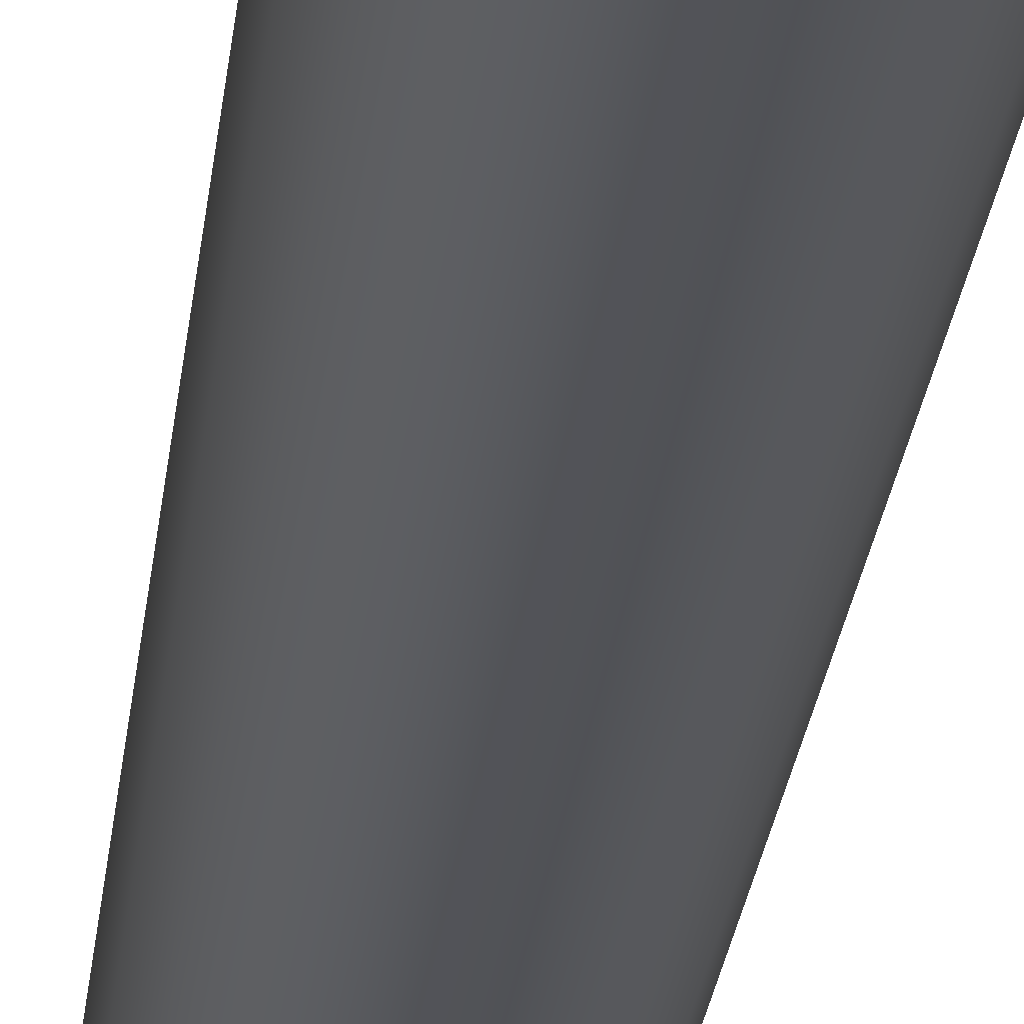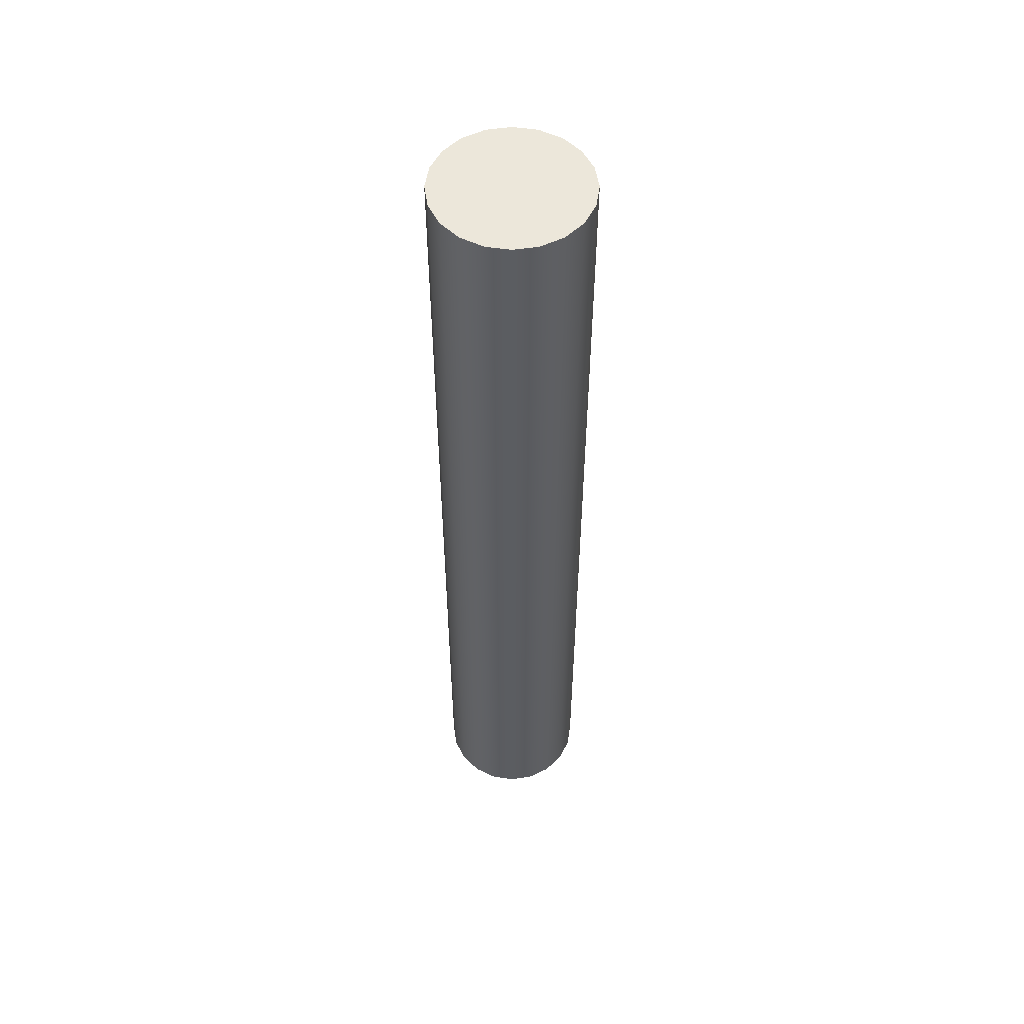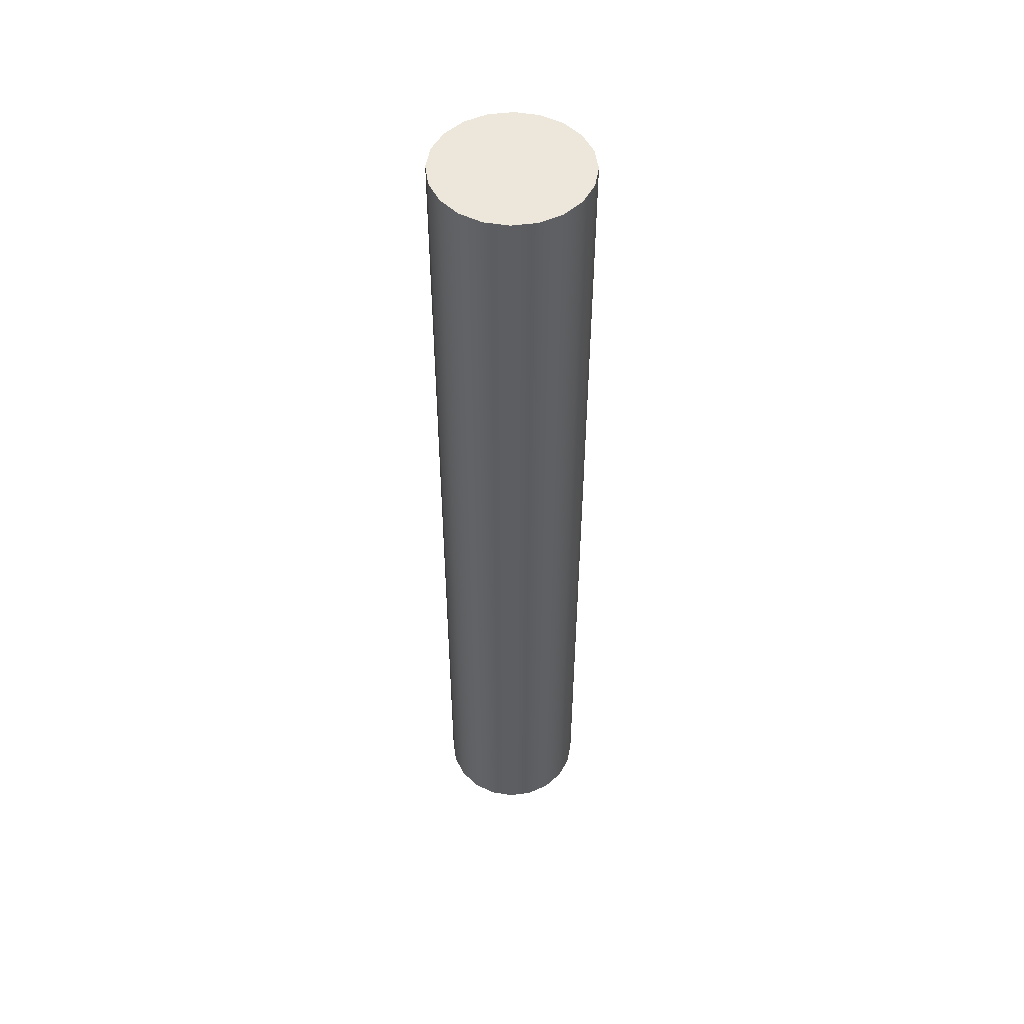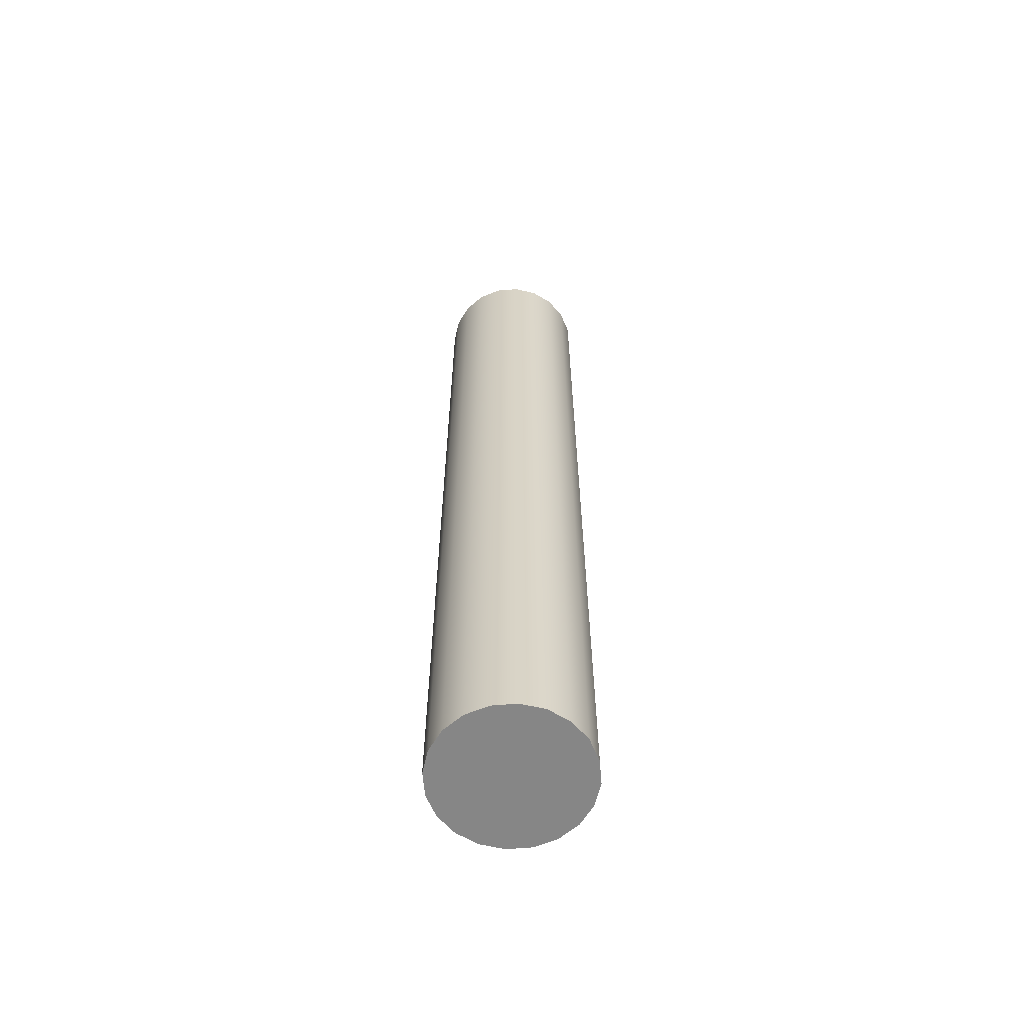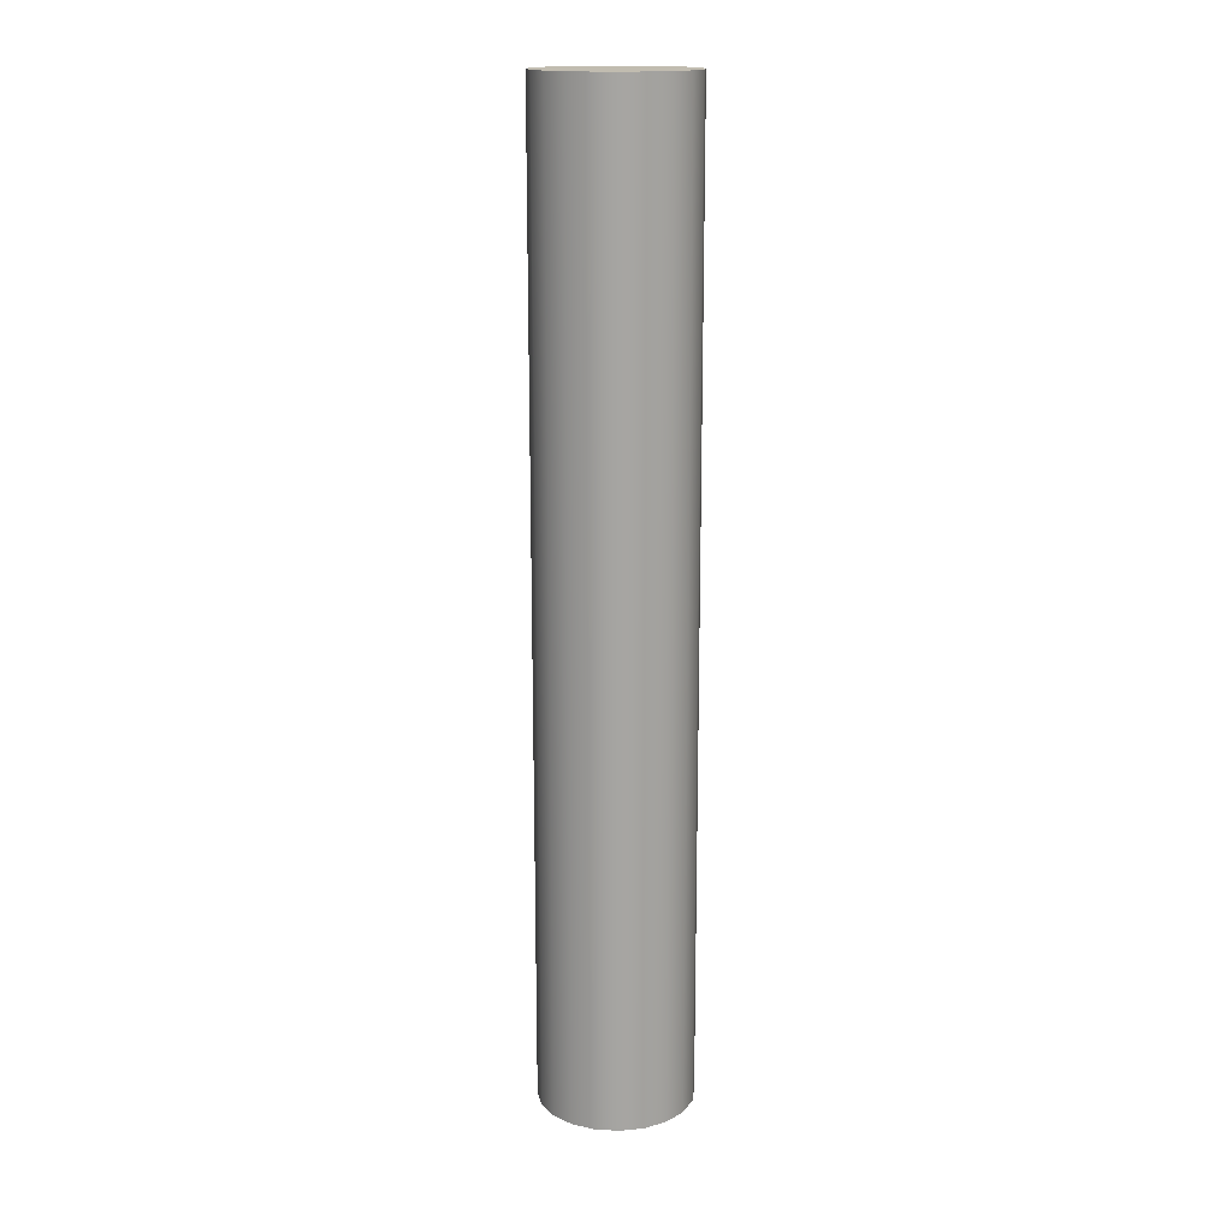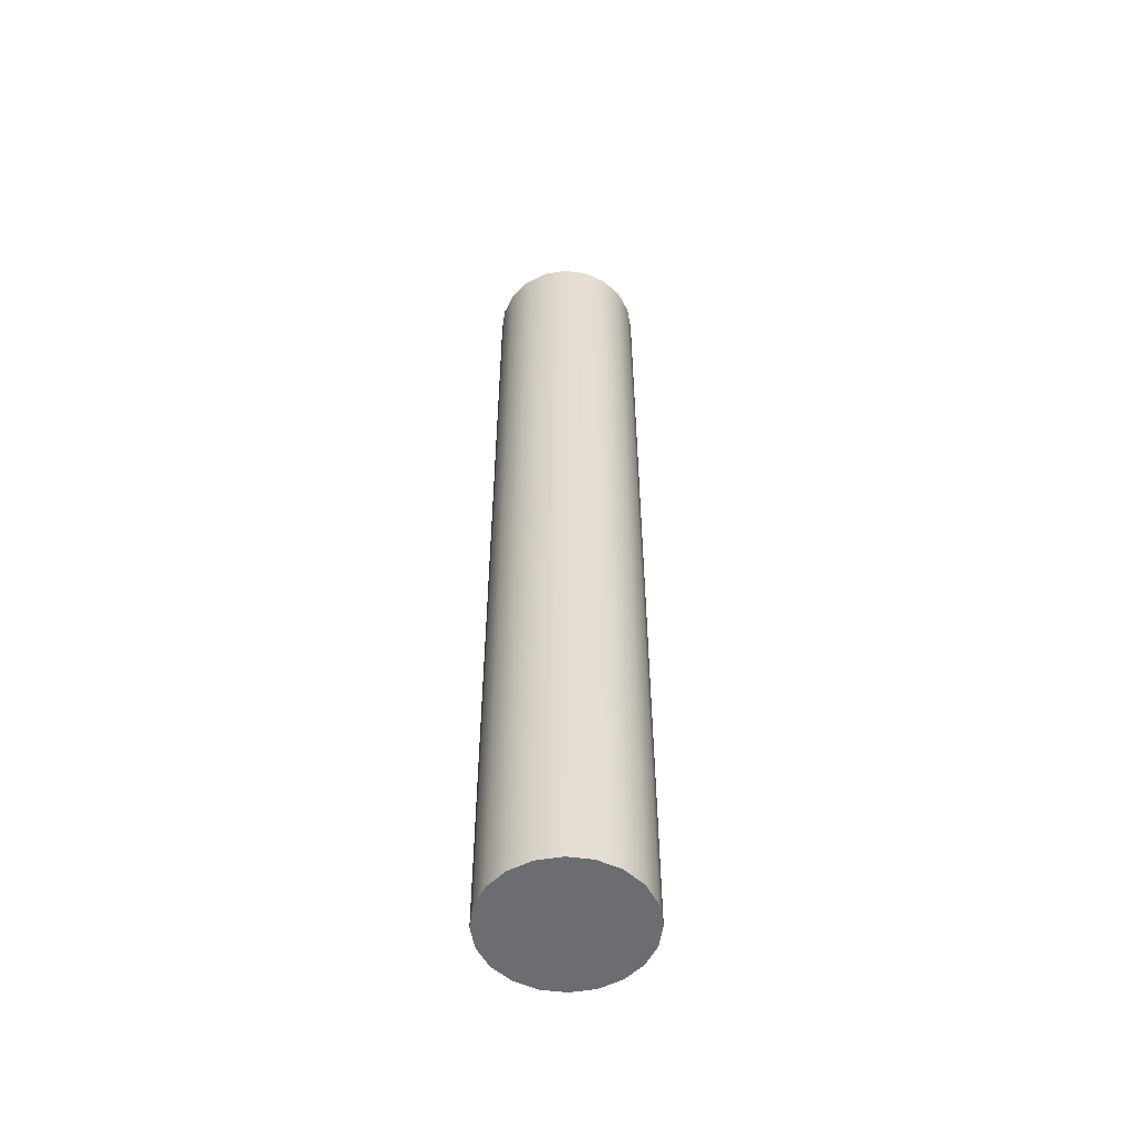
<metadata>
{"format":"obj","ext":"obj","renderer":"f3d","projection":"perspective","resolution":1024,"background":"white","views":[{"elev":-22.2,"azim":-5.4,"up":"+Z"},{"elev":54.0,"azim":-18.0,"up":"+Y"},{"elev":51.0,"azim":-52.9,"up":"+Y"},{"elev":-62.0,"azim":-76.2,"up":"+Y"},{"elev":16.5,"azim":-129.0,"up":"+Y"},{"elev":-54.0,"azim":1.1,"up":"+Y"}]}
</metadata>
<code>
g default
v -12.36 -18.58 3.577
v -12.39 -18.58 3.511
v -12.44 -18.58 3.46
v -12.51 -18.58 3.427
v -12.58 -18.58 3.415
v -12.65 -18.58 3.427
v -12.72 -18.58 3.46
v -12.77 -18.58 3.511
v -12.8 -18.58 3.577
v -12.81 -18.58 3.649
v -12.8 -18.58 3.721
v -12.77 -18.58 3.786
v -12.72 -18.58 3.838
v -12.65 -18.58 3.871
v -12.58 -18.58 3.882
v -12.51 -18.58 3.871
v -12.44 -18.58 3.838
v -12.39 -18.58 3.786
v -12.36 -18.58 3.721
v -12.34 -18.58 3.649
v -12.36 -15.63 3.577
v -12.39 -15.63 3.511
v -12.44 -15.63 3.46
v -12.51 -15.63 3.427
v -12.58 -15.63 3.415
v -12.65 -15.63 3.427
v -12.72 -15.63 3.46
v -12.77 -15.63 3.511
v -12.8 -15.63 3.577
v -12.81 -15.63 3.649
v -12.8 -15.63 3.721
v -12.77 -15.63 3.786
v -12.72 -15.63 3.838
v -12.65 -15.63 3.871
v -12.58 -15.63 3.882
v -12.51 -15.63 3.871
v -12.44 -15.63 3.838
v -12.39 -15.63 3.786
v -12.36 -15.63 3.721
v -12.34 -15.63 3.649
v -12.58 -18.58 3.649
v -12.58 -15.63 3.649
v -12.39 -15.66 3.786
v -12.44 -15.66 3.838
v -12.51 -15.66 3.871
v -12.58 -15.66 3.882
v -12.65 -15.66 3.871
v -12.72 -15.66 3.838
v -12.77 -15.66 3.786
v -12.8 -15.66 3.721
v -12.81 -15.66 3.649
v -12.8 -15.66 3.577
v -12.77 -15.66 3.511
v -12.72 -15.66 3.46
v -12.65 -15.66 3.427
v -12.58 -15.66 3.415
v -12.51 -15.66 3.427
v -12.44 -15.66 3.46
v -12.39 -15.66 3.511
v -12.36 -15.66 3.577
v -12.34 -15.66 3.649
v -12.36 -15.66 3.721
v -12.44 -18.55 3.838
v -12.51 -18.55 3.871
v -12.58 -18.55 3.882
v -12.65 -18.55 3.871
v -12.72 -18.55 3.838
v -12.77 -18.55 3.786
v -12.8 -18.55 3.721
v -12.81 -18.55 3.649
v -12.8 -18.55 3.577
v -12.77 -18.55 3.511
v -12.72 -18.55 3.46
v -12.65 -18.55 3.427
v -12.58 -18.55 3.415
v -12.51 -18.55 3.427
v -12.44 -18.55 3.46
v -12.39 -18.55 3.511
v -12.36 -18.55 3.577
v -12.34 -18.55 3.649
v -12.36 -18.55 3.721
v -12.39 -18.55 3.786
g pedestal_ornament
f 1 2 78 79
f 2 3 77 78
f 3 4 76 77
f 4 5 75 76
f 5 6 74 75
f 6 7 73 74
f 7 8 72 73
f 8 9 71 72
f 9 10 70 71
f 10 11 69 70
f 11 12 68 69
f 12 13 67 68
f 13 14 66 67
f 14 15 65 66
f 15 16 64 65
f 16 17 63 64
f 17 18 82 63
f 18 19 81 82
f 19 20 80 81
f 20 1 79 80
f 2 1 41
f 3 2 41
f 4 3 41
f 5 4 41
f 6 5 41
f 7 6 41
f 8 7 41
f 9 8 41
f 10 9 41
f 11 10 41
f 12 11 41
f 13 12 41
f 14 13 41
f 15 14 41
f 16 15 41
f 17 16 41
f 18 17 41
f 19 18 41
f 20 19 41
f 1 20 41
f 21 22 42
f 22 23 42
f 23 24 42
f 24 25 42
f 25 26 42
f 26 27 42
f 27 28 42
f 28 29 42
f 29 30 42
f 30 31 42
f 31 32 42
f 32 33 42
f 33 34 42
f 34 35 42
f 35 36 42
f 36 37 42
f 37 38 42
f 38 39 42
f 39 40 42
f 40 21 42
f 44 43 38 37
f 45 44 37 36
f 46 45 36 35
f 47 46 35 34
f 48 47 34 33
f 49 48 33 32
f 50 49 32 31
f 51 50 31 30
f 52 51 30 29
f 53 52 29 28
f 54 53 28 27
f 55 54 27 26
f 56 55 26 25
f 57 56 25 24
f 58 57 24 23
f 59 58 23 22
f 60 59 22 21
f 61 60 21 40
f 62 61 40 39
f 43 62 39 38
f 64 63 44 45
f 65 64 45 46
f 66 65 46 47
f 67 66 47 48
f 68 67 48 49
f 69 68 49 50
f 70 69 50 51
f 71 70 51 52
f 72 71 52 53
f 73 72 53 54
f 74 73 54 55
f 75 74 55 56
f 76 75 56 57
f 77 76 57 58
f 78 77 58 59
f 79 78 59 60
f 80 79 60 61
f 81 80 61 62
f 82 81 62 43
f 63 82 43 44

</code>
